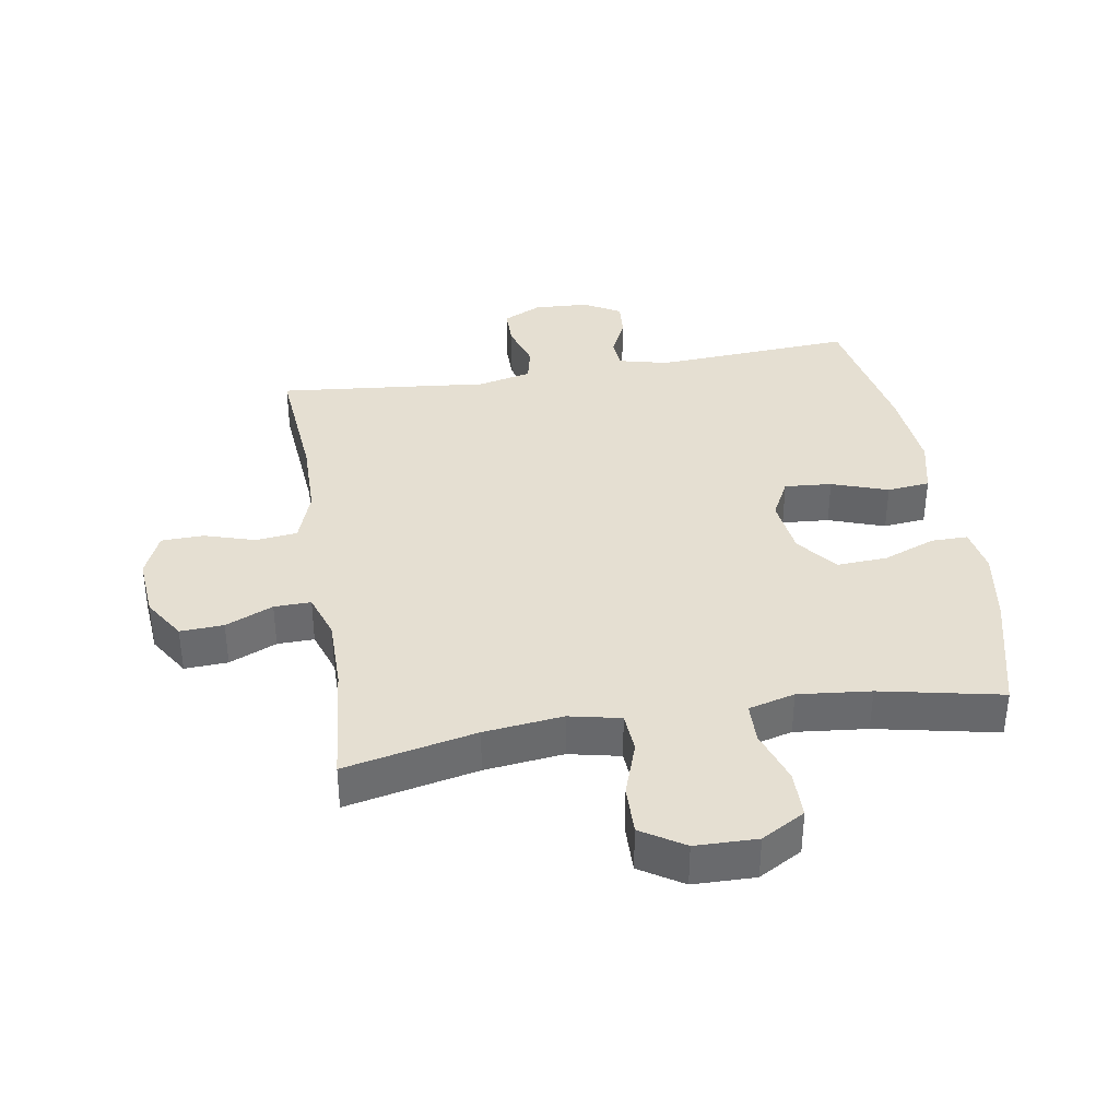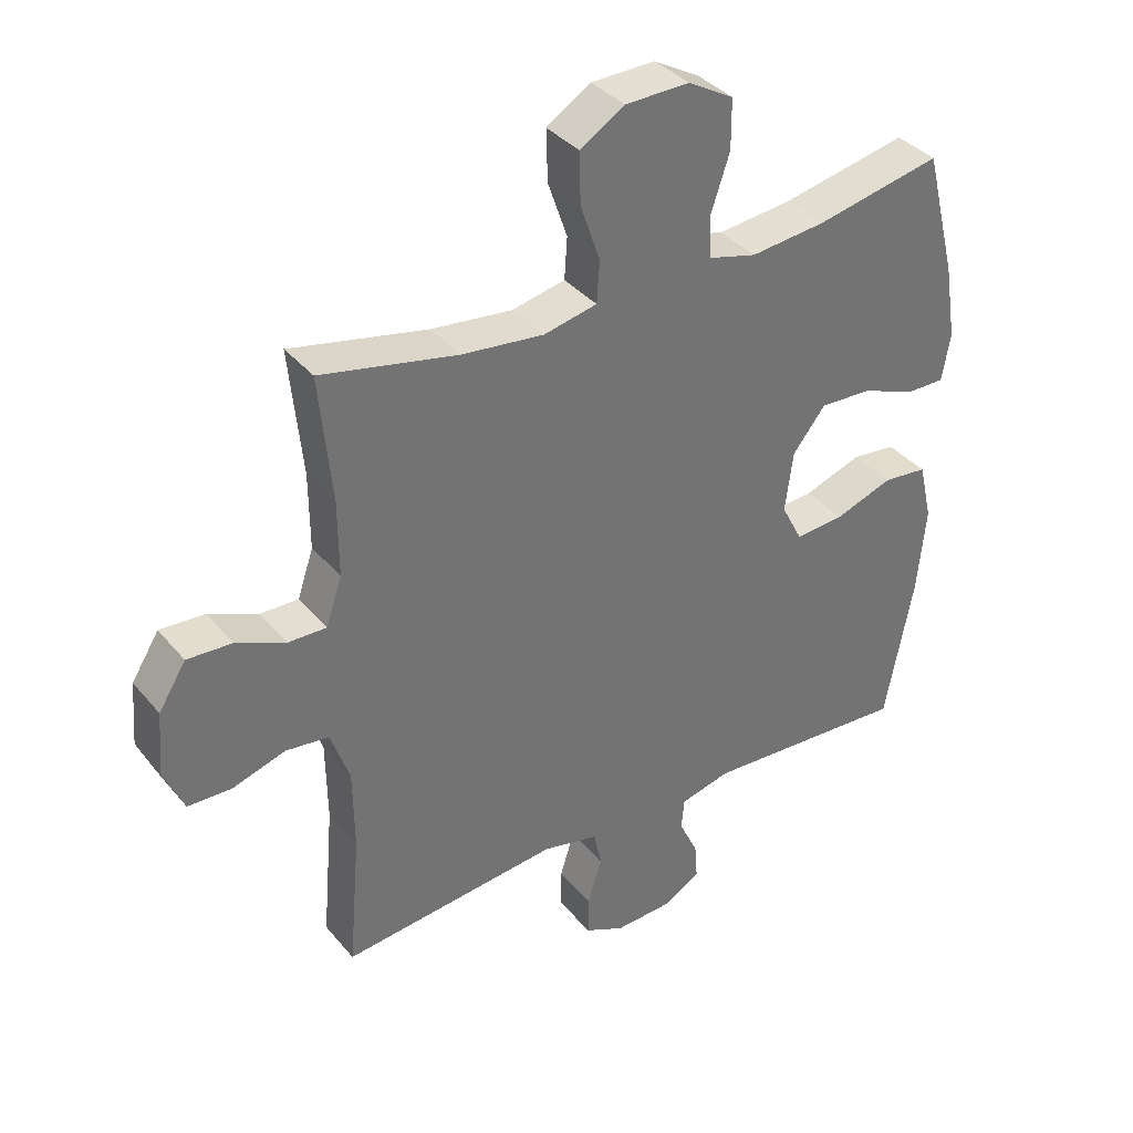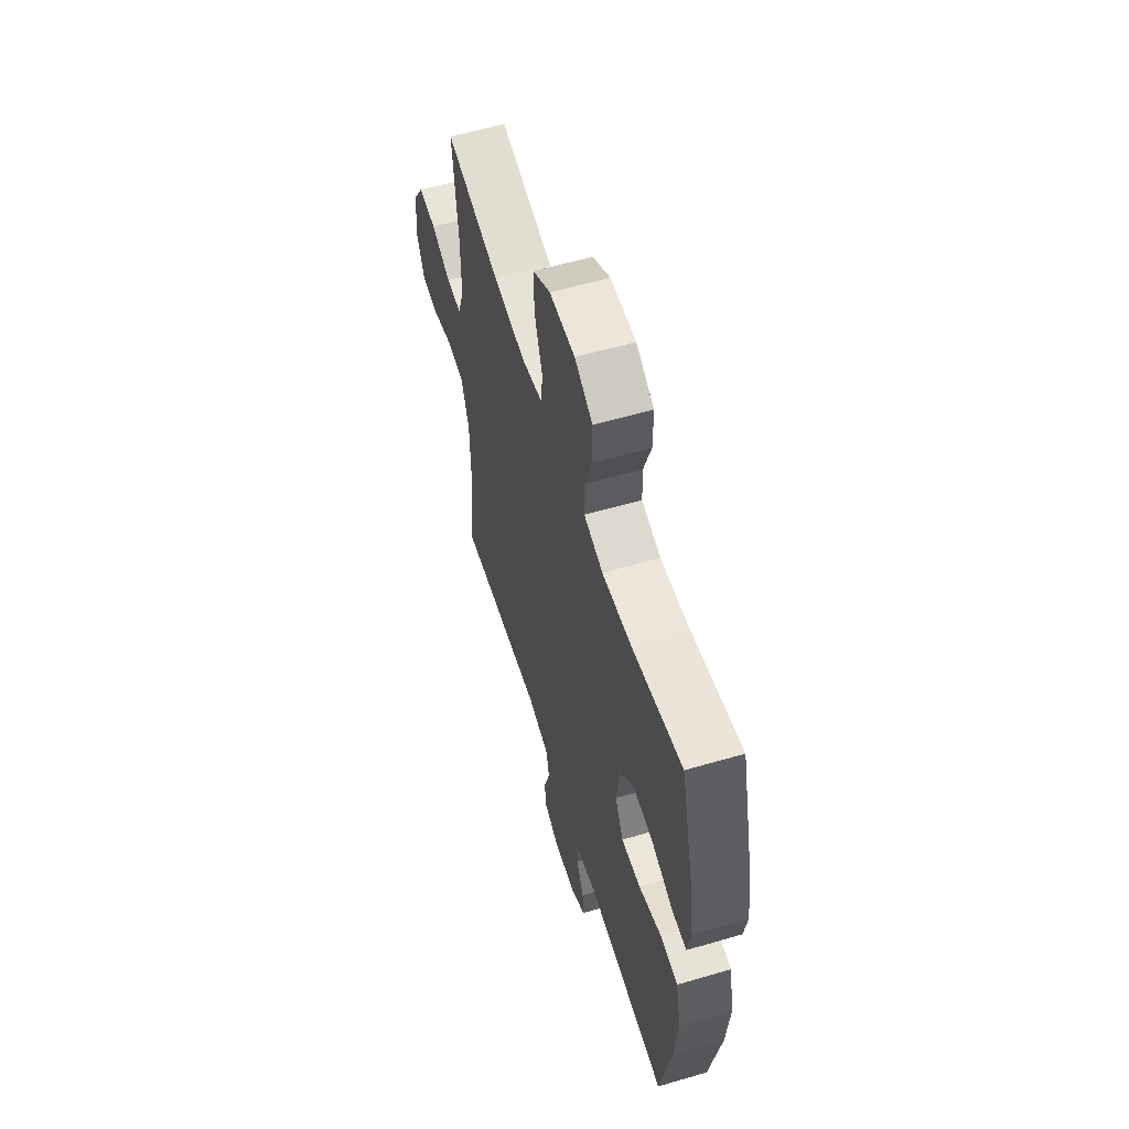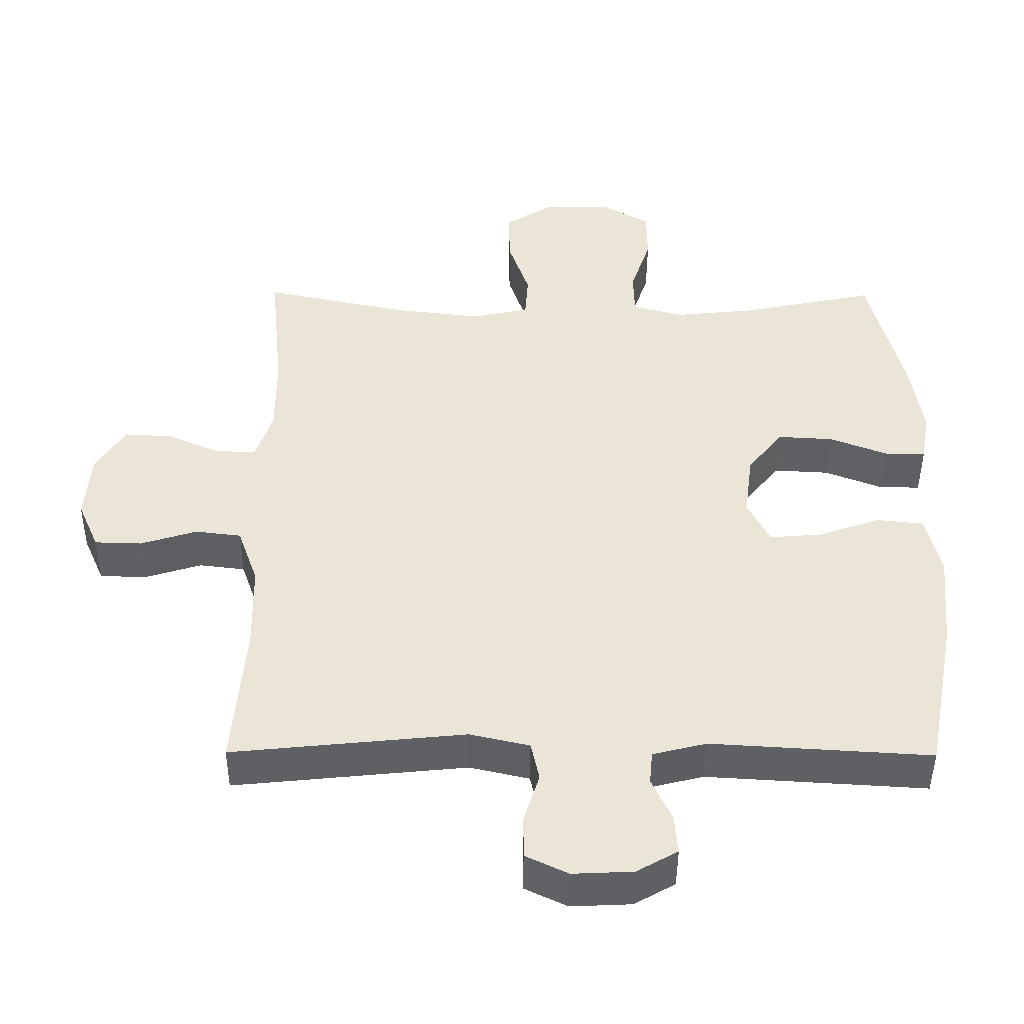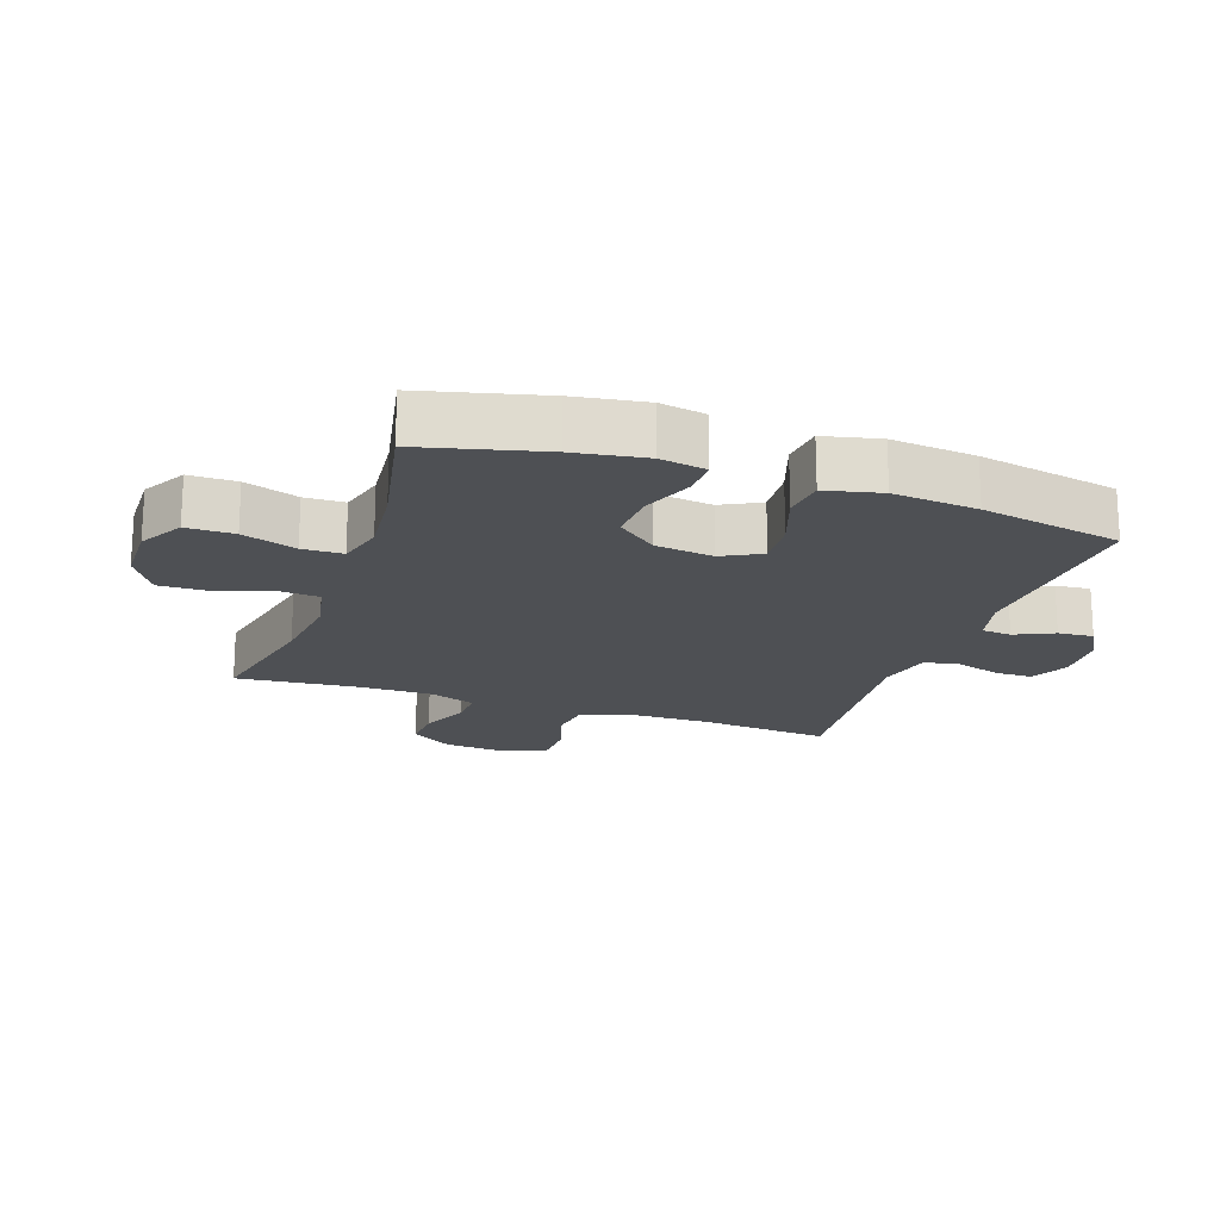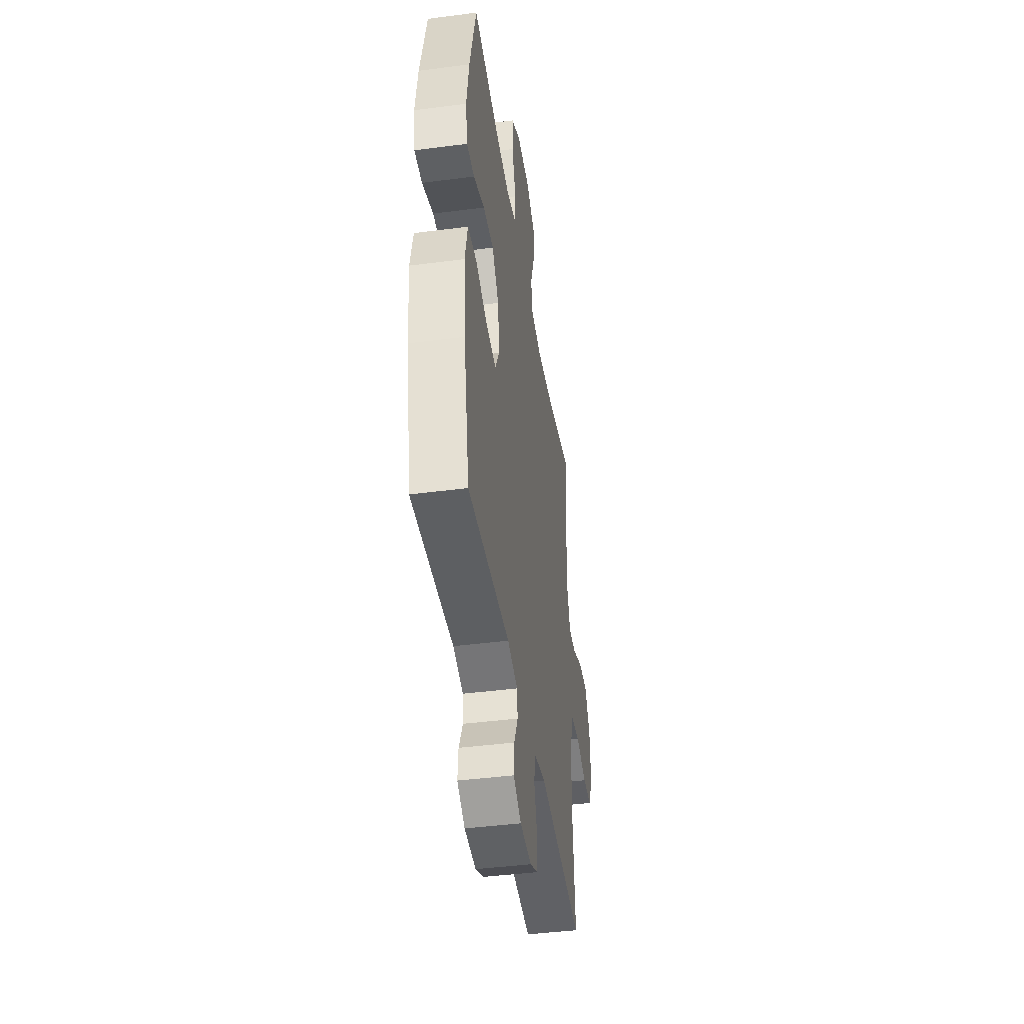
<metadata>
{"format":"obj","ext":"obj","renderer":"f3d","projection":"perspective","resolution":1024,"background":"white","views":[{"elev":37.3,"azim":-9.4,"up":"+Y"},{"elev":36.6,"azim":-34.4,"up":"+Z"},{"elev":58.0,"azim":73.1,"up":"+Z"},{"elev":-44.7,"azim":-0.4,"up":"+Z"},{"elev":-18.9,"azim":70.8,"up":"+Y"},{"elev":-43.0,"azim":98.8,"up":"+Z"}]}
</metadata>
<code>
o path2262_path2262.001
v 0.3263 0.0375 0.4562
v 0.2087 0.0375 0.4441
v 0.1331 0.0375 0.4641
v 0.1313 0.0375 0.5296
v 0.1607 0.0375 0.6173
v 0.1603 0.0375 0.6948
v 0.08938 0.0375 0.735
v -0.01134 0.0375 0.733
v -0.08083 0.0375 0.6891
v -0.07881 0.0375 0.6091
v -0.04819 0.0375 0.5203
v -0.05263 0.0375 0.4552
v -0.1362 0.0375 0.4371
v -0.2643 0.0375 0.4519
v -0.4784 0.0375 0.4972
v -0.4588 0.0375 0.2982
v -0.4584 0.0375 0.1802
v -0.4834 0.0375 0.1057
v -0.5432 0.0375 0.1071
v -0.6203 0.0375 0.1408
v -0.6908 0.0375 0.1445
v -0.7339 0.0375 0.07623
v -0.7421 0.0375 -0.02387
v -0.711 0.0375 -0.09505
v -0.6421 0.0375 -0.09702
v -0.5593 0.0375 -0.07119
v -0.492 0.0375 -0.07939
v -0.4621 0.0375 -0.1643
v -0.4602 0.0375 -0.2921
v -0.4784 0.0375 -0.5045
v -0.1366 0.0375 -0.4697
v -0.04899 0.0375 -0.4897
v -0.03658 0.0375 -0.5462
v -0.0595 0.0375 -0.6193
v -0.05944 0.0375 -0.6818
v 0.003008 0.0375 -0.7117
v 0.09174 0.0375 -0.7076
v 0.1518 0.0375 -0.6735
v 0.1471 0.0375 -0.6162
v 0.1176 0.0375 -0.553
v 0.1221 0.0375 -0.5044
v 0.201 0.0375 -0.4848
v 0.5235 0.0375 -0.5045
v 0.5674 0.0375 -0.2752
v 0.5805 0.0375 -0.1374
v 0.5593 0.0375 -0.04637
v 0.4899 0.0375 -0.03903
v 0.3987 0.0375 -0.07087
v 0.322 0.0375 -0.07694
v 0.2891 0.0375 -0.01312
v 0.3015 0.0375 0.08133
v 0.3531 0.0375 0.1463
v 0.4344 0.0375 0.142
v 0.5196 0.0375 0.1091
v 0.5792 0.0375 0.1086
v 0.5922 0.0375 0.183
v 0.5735 0.0375 0.3001
v 0.5235 0.0375 0.4972
v 0.3263 -0.0375 0.4562
v 0.2087 -0.0375 0.4441
v 0.1331 -0.0375 0.4641
v 0.1313 -0.0375 0.5296
v 0.1607 -0.0375 0.6173
v 0.1603 -0.0375 0.6948
v 0.08938 -0.0375 0.735
v -0.01134 -0.0375 0.733
v -0.08083 -0.0375 0.6891
v -0.07881 -0.0375 0.6091
v -0.04819 -0.0375 0.5203
v -0.05263 -0.0375 0.4552
v -0.1362 -0.0375 0.4371
v -0.2643 -0.0375 0.4519
v -0.4784 -0.0375 0.4972
v -0.4588 -0.0375 0.2982
v -0.4584 -0.0375 0.1802
v -0.4834 -0.0375 0.1057
v -0.5432 -0.0375 0.1071
v -0.6203 -0.0375 0.1408
v -0.6908 -0.0375 0.1445
v -0.7339 -0.0375 0.07623
v -0.7421 -0.0375 -0.02387
v -0.711 -0.0375 -0.09505
v -0.6421 -0.0375 -0.09702
v -0.5593 -0.0375 -0.07119
v -0.492 -0.0375 -0.07939
v -0.4621 -0.0375 -0.1643
v -0.4602 -0.0375 -0.2921
v -0.4784 -0.0375 -0.5045
v -0.1366 -0.0375 -0.4697
v -0.04899 -0.0375 -0.4897
v -0.03658 -0.0375 -0.5462
v -0.0595 -0.0375 -0.6193
v -0.05944 -0.0375 -0.6818
v 0.003008 -0.0375 -0.7117
v 0.09174 -0.0375 -0.7076
v 0.1518 -0.0375 -0.6735
v 0.1471 -0.0375 -0.6162
v 0.1176 -0.0375 -0.553
v 0.1221 -0.0375 -0.5044
v 0.201 -0.0375 -0.4848
v 0.5235 -0.0375 -0.5045
v 0.5674 -0.0375 -0.2752
v 0.5805 -0.0375 -0.1374
v 0.5593 -0.0375 -0.04637
v 0.4899 -0.0375 -0.03903
v 0.3987 -0.0375 -0.07087
v 0.322 -0.0375 -0.07694
v 0.2891 -0.0375 -0.01312
v 0.3015 -0.0375 0.08133
v 0.3531 -0.0375 0.1463
v 0.4344 -0.0375 0.142
v 0.5196 -0.0375 0.1091
v 0.5792 -0.0375 0.1086
v 0.5922 -0.0375 0.183
v 0.5735 -0.0375 0.3001
v 0.5235 -0.0375 0.4972
v 0.1603 0.0375 0.6948
v 0.08938 0.0375 0.735
v -0.01134 0.0375 0.733
v -0.08083 0.0375 0.6891
v 0.1607 0.0375 0.6173
v -0.07881 0.0375 0.6091
v 0.1313 0.0375 0.5296
v -0.04819 0.0375 0.5203
v 0.1331 0.0375 0.4641
v 0.1331 0.0375 0.4641
v -0.05263 0.0375 0.4552
v -0.05263 0.0375 0.4552
v 0.5235 0.0375 0.4972
v 0.5235 0.0375 0.4972
v 0.3263 0.0375 0.4562
v -0.2643 0.0375 0.4519
v -0.4784 0.0375 0.4972
v -0.4784 0.0375 0.4972
v 0.2087 0.0375 0.4441
v -0.1362 0.0375 0.4371
v 0.5735 0.0375 0.3001
v -0.4588 0.0375 0.2982
v 0.5922 0.0375 0.183
v -0.4584 0.0375 0.1802
v 0.5792 0.0375 0.1086
v 0.5792 0.0375 0.1086
v 0.3531 0.0375 0.1463
v 0.4344 0.0375 0.142
v -0.4834 0.0375 0.1057
v -0.4834 0.0375 0.1057
v 0.3015 0.0375 0.08133
v -0.6203 0.0375 0.1408
v -0.6908 0.0375 0.1445
v -0.6908 0.0375 0.1445
v -0.7339 0.0375 0.07623
v 0.5196 0.0375 0.1091
v -0.5432 0.0375 0.1071
v 0.2891 0.0375 -0.01312
v -0.7421 0.0375 -0.02387
v 0.322 0.0375 -0.07694
v 0.322 0.0375 -0.07694
v -0.711 0.0375 -0.09505
v -0.711 0.0375 -0.09505
v 0.5593 0.0375 -0.04637
v 0.5593 0.0375 -0.04637
v 0.4899 0.0375 -0.03903
v 0.3987 0.0375 -0.07087
v 0.5805 0.0375 -0.1374
v -0.5593 0.0375 -0.07119
v -0.492 0.0375 -0.07939
v -0.492 0.0375 -0.07939
v -0.6421 0.0375 -0.09702
v -0.4621 0.0375 -0.1643
v 0.5674 0.0375 -0.2752
v -0.4602 0.0375 -0.2921
v 0.5235 0.0375 -0.5045
v 0.5235 0.0375 -0.5045
v -0.1366 0.0375 -0.4697
v -0.04899 0.0375 -0.4897
v -0.04899 0.0375 -0.4897
v -0.4784 0.0375 -0.5045
v -0.4784 0.0375 -0.5045
v 0.1221 0.0375 -0.5044
v 0.1221 0.0375 -0.5044
v 0.201 0.0375 -0.4848
v -0.03658 0.0375 -0.5462
v 0.1176 0.0375 -0.553
v -0.0595 0.0375 -0.6193
v 0.1471 0.0375 -0.6162
v 0.1518 0.0375 -0.6735
v 0.1518 0.0375 -0.6735
v -0.05944 0.0375 -0.6818
v -0.05944 0.0375 -0.6818
v 0.09174 0.0375 -0.7076
v 0.003008 0.0375 -0.7117
v 0.1603 -0.0375 0.6948
v 0.08938 -0.0375 0.735
v -0.01134 -0.0375 0.733
v -0.08083 -0.0375 0.6891
v 0.1607 -0.0375 0.6173
v -0.07881 -0.0375 0.6091
v 0.1313 -0.0375 0.5296
v -0.04819 -0.0375 0.5203
v 0.1331 -0.0375 0.4641
v 0.1331 -0.0375 0.4641
v -0.05263 -0.0375 0.4552
v -0.05263 -0.0375 0.4552
v 0.5235 -0.0375 0.4972
v 0.5235 -0.0375 0.4972
v 0.3263 -0.0375 0.4562
v -0.2643 -0.0375 0.4519
v -0.4784 -0.0375 0.4972
v -0.4784 -0.0375 0.4972
v 0.2087 -0.0375 0.4441
v -0.1362 -0.0375 0.4371
v 0.5735 -0.0375 0.3001
v -0.4588 -0.0375 0.2982
v 0.5922 -0.0375 0.183
v -0.4584 -0.0375 0.1802
v 0.5792 -0.0375 0.1086
v 0.5792 -0.0375 0.1086
v 0.3531 -0.0375 0.1463
v 0.4344 -0.0375 0.142
v -0.4834 -0.0375 0.1057
v -0.4834 -0.0375 0.1057
v 0.3015 -0.0375 0.08133
v -0.6203 -0.0375 0.1408
v -0.6908 -0.0375 0.1445
v -0.6908 -0.0375 0.1445
v -0.7339 -0.0375 0.07623
v 0.5196 -0.0375 0.1091
v -0.5432 -0.0375 0.1071
v 0.2891 -0.0375 -0.01312
v -0.7421 -0.0375 -0.02387
v 0.322 -0.0375 -0.07694
v 0.322 -0.0375 -0.07694
v -0.711 -0.0375 -0.09505
v -0.711 -0.0375 -0.09505
v 0.5593 -0.0375 -0.04637
v 0.5593 -0.0375 -0.04637
v 0.4899 -0.0375 -0.03903
v 0.3987 -0.0375 -0.07087
v 0.5805 -0.0375 -0.1374
v -0.5593 -0.0375 -0.07119
v -0.492 -0.0375 -0.07939
v -0.492 -0.0375 -0.07939
v -0.6421 -0.0375 -0.09702
v -0.4621 -0.0375 -0.1643
v 0.5674 -0.0375 -0.2752
v -0.4602 -0.0375 -0.2921
v 0.5235 -0.0375 -0.5045
v 0.5235 -0.0375 -0.5045
v -0.1366 -0.0375 -0.4697
v -0.04899 -0.0375 -0.4897
v -0.04899 -0.0375 -0.4897
v -0.4784 -0.0375 -0.5045
v -0.4784 -0.0375 -0.5045
v 0.1221 -0.0375 -0.5044
v 0.1221 -0.0375 -0.5044
v 0.201 -0.0375 -0.4848
v -0.03658 -0.0375 -0.5462
v 0.1176 -0.0375 -0.553
v -0.0595 -0.0375 -0.6193
v 0.1471 -0.0375 -0.6162
v 0.1518 -0.0375 -0.6735
v 0.1518 -0.0375 -0.6735
v -0.05944 -0.0375 -0.6818
v -0.05944 -0.0375 -0.6818
v 0.09174 -0.0375 -0.7076
v 0.003008 -0.0375 -0.7117
f 243 226 230
f 226 240 223
f 200 202 222
f 237 239 235
f 229 215 220
f 215 207 213
f 258 266 265
f 195 197 194
f 241 220 240
f 226 223 224
f 260 265 261
f 220 241 244
f 243 230 233
f 204 206 212
f 211 207 215
f 245 231 256
f 222 211 229
f 249 246 252
f 193 194 196
f 197 196 194
f 240 226 243
f 254 250 257
f 223 240 228
f 210 218 206
f 229 250 231
f 266 258 259
f 199 198 197
f 231 250 254
f 202 200 199
f 200 222 210
f 227 214 219
f 266 259 263
f 229 249 250
f 238 231 245
f 214 212 219
f 192 193 196
f 229 244 249
f 218 210 222
f 254 257 258
f 213 207 208
f 238 239 237
f 257 259 258
f 219 206 218
f 198 199 200
f 216 214 227
f 212 206 219
f 229 211 215
f 245 256 247
f 256 231 254
f 258 265 260
f 220 228 240
f 196 197 198
f 211 222 202
f 229 220 244
f 249 244 246
f 239 238 245
f 6 7 65 64
f 7 8 66 65
f 8 9 67 66
f 5 6 64 63
f 9 10 68 67
f 4 5 63 62
f 10 11 69 68
f 126 4 62 201
f 11 128 203 69
f 130 1 59 205
f 14 134 209 72
f 2 3 61 60
f 1 2 60 59
f 12 13 71 70
f 13 14 72 71
f 57 58 116 115
f 15 16 74 73
f 56 57 115 114
f 16 17 75 74
f 142 56 114 217
f 52 53 111 110
f 17 146 221 75
f 51 52 110 109
f 20 150 225 78
f 21 22 80 79
f 54 55 113 112
f 53 54 112 111
f 19 20 78 77
f 18 19 77 76
f 50 51 109 108
f 22 23 81 80
f 157 50 108 232
f 23 159 234 81
f 161 47 105 236
f 47 48 106 105
f 45 46 104 103
f 48 49 107 106
f 26 167 242 84
f 25 26 84 83
f 24 25 83 82
f 27 28 86 85
f 44 45 103 102
f 28 29 87 86
f 173 44 102 248
f 31 176 251 89
f 178 31 89 253
f 29 30 88 87
f 180 42 100 255
f 32 33 91 90
f 42 43 101 100
f 40 41 99 98
f 33 34 92 91
f 39 40 98 97
f 187 39 97 262
f 34 189 264 92
f 37 38 96 95
f 36 37 95 94
f 35 36 94 93
f 168 155 151
f 151 148 165
f 125 147 127
f 162 160 164
f 154 145 140
f 140 138 132
f 183 190 191
f 120 119 122
f 166 165 145
f 151 149 148
f 185 186 190
f 145 169 166
f 168 158 155
f 129 137 131
f 136 140 132
f 170 181 156
f 147 154 136
f 174 177 171
f 118 121 119
f 122 119 121
f 165 168 151
f 179 182 175
f 148 153 165
f 135 131 143
f 154 156 175
f 191 184 183
f 124 122 123
f 156 179 175
f 127 124 125
f 125 135 147
f 152 144 139
f 191 188 184
f 154 175 174
f 163 170 156
f 139 144 137
f 117 121 118
f 154 174 169
f 143 147 135
f 179 183 182
f 138 133 132
f 163 162 164
f 182 183 184
f 144 143 131
f 123 125 124
f 141 152 139
f 137 144 131
f 154 140 136
f 170 172 181
f 181 179 156
f 183 185 190
f 145 165 153
f 121 123 122
f 136 127 147
f 154 169 145
f 174 171 169
f 164 170 163

</code>
